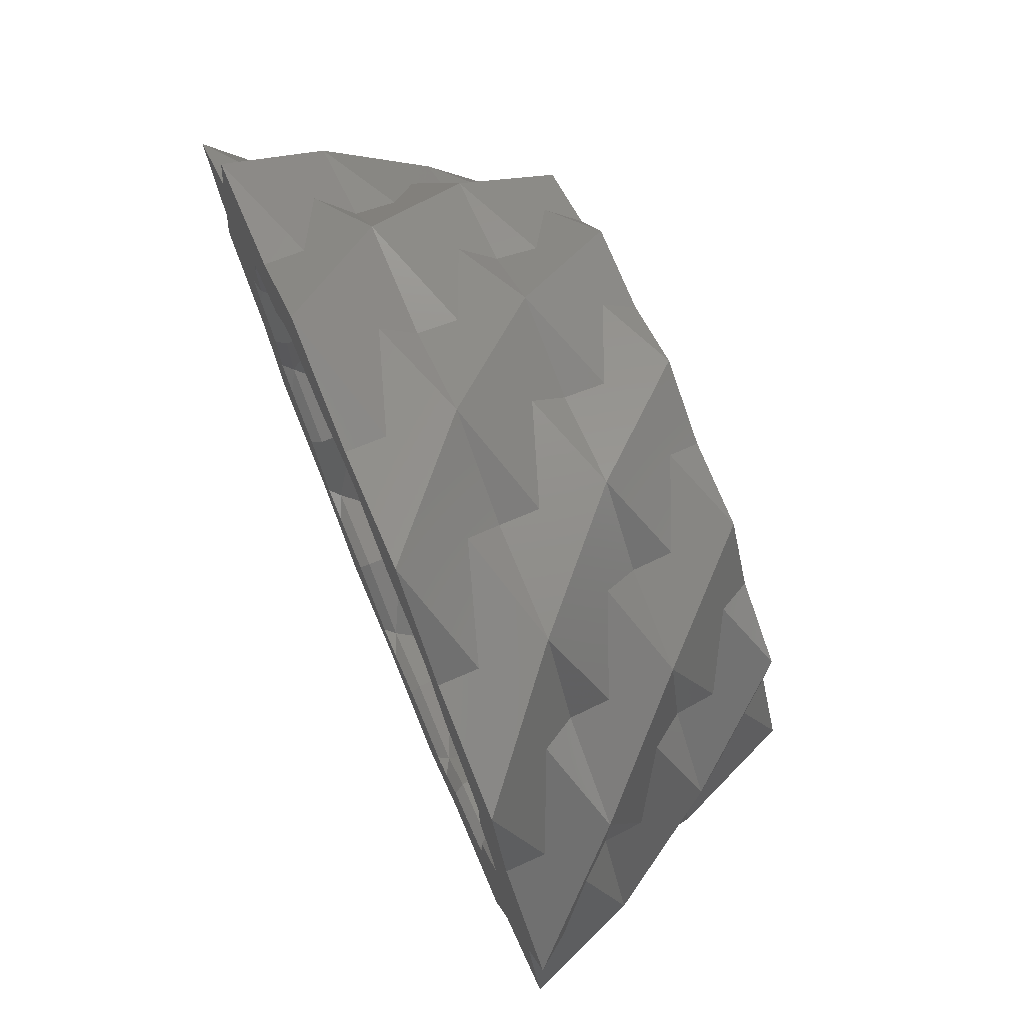
<metadata>
{"format":"stl","ext":"stl","renderer":"f3d","projection":"perspective","resolution":1024,"background":"white","views":[{"elev":74.9,"azim":67.5,"up":"+Y"}]}
</metadata>
<code>
# stl→obj: 484 verts, 784 faces
v 3.481 12.99 0
v -3.481 12.99 0
v 0 15 0
v 7.5 12.99 0
v 9.51 9.51 0
v -9.51 9.51 0
v -7.5 12.99 0
v 12.99 7.5 0
v 12.99 3.481 0
v -12.99 3.481 0
v -12.99 7.5 0
v 15 2.665e-15 0
v 12.99 -3.481 0
v -12.99 -3.481 0
v -15 2.665e-15 0
v 12.99 -7.5 0
v 9.51 -9.51 0
v -9.51 -9.51 0
v -12.99 -7.5 0
v 7.5 -12.99 0
v -7.5 -12.99 0
v 3.481 -12.99 0
v -7.994e-15 -15 0
v -3.481 -12.99 0
v 2.265e-14 -20.17 15
v -7.384 -20.17 15
v -5.823 -21.73 15
v 7.384 -20.17 15
v 5.823 -21.73 15
v 10.09 -17.47 15
v -10.09 -17.47 15
v 15.06 -16.14 15
v -15.06 -16.14 15
v 15.91 -15.91 15
v 15.97 -15.67 15
v 1.273 -15.67 15
v -0.4659 -16.14 15
v -3.807 -14.21 15
v -16.37 -14.21 15
v -15.91 -15.91 15
v 16.37 -14.21 15
v 3.807 -14.21 15
v -6.734 -14.21 15
v -8.473 -13.74 15
v -16.49 -13.74 15
v 16.71 -12.94 15
v 8.939 -12.94 15
v 7.666 -14.21 15
v -10.4 -10.4 15
v -10.95 -10.09 15
v -17.47 -10.09 15
v 17.47 -10.09 15
v 10.95 -10.09 15
v 10.4 -10.4 15
v -12.94 -8.939 15
v -18.62 -8.939 15
v 19.08 -8.473 15
v 13.74 -8.473 15
v -14.21 -7.666 15
v -19.89 -7.666 15
v 20.82 -6.734 15
v 14.21 -6.734 15
v -14.21 -3.807 15
v -15.67 -1.273 15
v -20.51 -1.273 15
v -21.73 -5.823 15
v 21.73 -5.823 15
v 20.3 -0.4659 15
v 16.14 -0.4659 15
v 14.21 -3.807 15
v -16.01 1.399e-14 15
v -20.17 1.399e-14 15
v 20.17 1.399e-14 15
v 16.01 1.399e-14 15
v -16.14 0.4659 15
v -20.3 0.4659 15
v 20.51 1.273 15
v 15.67 1.273 15
v -14.21 3.807 15
v -14.21 6.734 15
v -20.82 6.734 15
v -21.73 5.823 15
v 21.73 5.823 15
v 19.89 7.666 15
v 14.21 7.666 15
v 14.21 3.807 15
v -13.74 8.473 15
v -19.08 8.473 15
v 18.62 8.939 15
v 12.94 8.939 15
v -10.95 10.09 15
v -17.47 10.09 15
v 17.47 10.09 15
v 10.95 10.09 15
v -10.4 10.4 15
v -8.939 12.94 15
v -16.71 12.94 15
v 16.49 13.74 15
v 8.473 13.74 15
v 10.4 10.4 15
v -7.666 14.21 15
v -16.37 14.21 15
v 16.37 14.21 15
v 6.734 14.21 15
v -3.807 14.21 15
v -1.273 15.67 15
v -15.97 15.67 15
v 0.4659 16.14 15
v -15.06 16.14 15
v -15.91 15.91 15
v 15.91 15.91 15
v 15.06 16.14 15
v 3.807 14.21 15
v 10.09 17.47 15
v -10.09 17.47 15
v 7.384 20.17 15
v -7.384 20.17 15
v -1.332e-14 20.17 15
v -5.823 21.73 15
v 5.823 21.73 15
v 7.845 13.59 5
v 7.715 13.36 3.117
v 4.529 16.9 5
v 13.36 7.715 3.117
v 13.08 7.432 0.1144
v 10.39 10.39 1.537
v 13.59 7.845 5
v 16.9 4.529 5
v 3.803 14.19 1.537
v 0.5441 15.23 0.6007
v -7.845 13.59 5
v -7.715 13.36 3.117
v -12.37 12.37 5
v 0 15.43 3.117
v 0.1036 15.04 0.1144
v -3.803 14.19 1.537
v 0 15.69 5
v -10.39 10.39 1.537
v -12.72 9.65 2.205
v -15.69 -1.998e-15 5
v -15.43 -8.66e-15 3.117
v -16.9 -4.529 5
v -13.36 7.715 3.117
v -12.98 7.612 0.1144
v -14.19 3.803 1.537
v -13.59 7.845 5
v -14.19 -3.803 1.537
v -14.19 -6.587 1.537
v -7.845 -13.59 5
v -7.715 -13.36 3.117
v -4.529 -16.9 5
v -13.36 -7.715 3.117
v -13.08 -7.432 0.1144
v -10.39 -10.39 1.537
v -13.59 -7.845 5
v -0.5441 -15.23 0.6007
v -3.803 -14.19 1.537
v 7.845 -13.59 5
v 7.715 -13.36 3.117
v 12.37 -12.37 5
v 1.332e-15 -15.43 3.117
v -0.1036 -15.04 0.1144
v 3.803 -14.19 1.537
v 1.332e-15 -15.69 5
v 12.72 -9.65 2.205
v 10.39 -10.39 1.537
v 15.69 -7.994e-15 5
v 15.43 -4.663e-15 3.117
v 13.36 -7.715 3.117
v 12.98 -7.612 0.1144
v 14.19 -3.803 1.537
v 13.59 -7.845 5
v 14.19 6.587 1.537
v 14.19 3.803 1.537
v -4.641 17.32 10
v -4.6 17.17 8.142
v -10 17.32 10
v 10 17.32 10
v 7.967 17.17 8.142
v 4.6 17.17 8.142
v 4.641 17.32 10
v 6.661e-15 17.03 6.559
v -17.32 4.641 10
v -17.17 4.6 8.142
v -20 -5.329e-15 10
v -12.57 12.57 8.142
v -12.34 12.44 5.064
v -14.75 8.517 6.559
v -12.68 12.68 10
v -12.68 -12.68 10
v -12.57 -12.57 8.142
v -10 -17.32 10
v -17.17 -4.6 8.142
v -16.94 -4.471 5.064
v -14.75 -8.517 6.559
v -17.32 -4.641 10
v 5.329e-15 -17.03 6.559
v -4.6 -17.17 8.142
v -7.967 -17.17 8.142
v -4.641 -17.32 10
v 10 -17.32 10
v 4.641 -17.32 10
v 4.6 -17.17 8.142
v 17.32 -4.641 10
v 17.17 -4.6 8.142
v 20 -5.329e-15 10
v 12.57 -12.57 8.142
v 12.34 -12.44 5.064
v 14.75 -8.517 6.559
v 12.68 -12.68 10
v 12.68 12.68 10
v 12.57 12.57 8.142
v 17.17 4.6 8.142
v 16.94 4.471 5.064
v 14.75 8.517 6.559
v 17.32 4.641 10
v 7.52 17.13 7.733
v 8.517 14.75 6.559
v -8.517 14.75 6.559
v -11.45 14.3 6.947
v -17.03 5.329e-15 6.559
v -17.58 -3.543 6.089
v -8.517 -14.75 6.559
v -7.52 -17.13 7.733
v 11.45 -14.3 6.947
v 8.517 -14.75 6.559
v 17.58 3.543 6.089
v 17.03 -3.331e-16 6.559
v 12.87 16.64 12.42
v 13.7 13.7 11.58
v 18.71 5.014 11.58
v 17.42 10.05 13.16
v 3.997e-15 20.11 13.16
v 10.05 17.42 13.16
v 10.03 17.31 10.02
v 5.014 18.71 11.58
v -5.014 18.71 11.58
v -8.684 18.71 11.58
v -17.42 10.05 13.16
v -10.05 17.42 13.16
v -9.981 17.34 10.02
v -13.7 13.7 11.58
v -18.71 5.014 11.58
v -20.07 0.2256 10.19
v -17.42 -10.05 13.16
v -20.11 1.665e-14 13.16
v -20.01 0.02712 10.02
v -18.71 -5.014 11.58
v -13.7 -13.7 11.58
v -12.87 -16.64 12.42
v 1.465e-14 -20.11 13.16
v -10.05 -17.42 13.16
v -10.03 -17.31 10.02
v -5.014 -18.71 11.58
v 8.684 -18.71 11.58
v 5.014 -18.71 11.58
v 17.42 -10.05 13.16
v 10.05 -17.42 13.16
v 9.981 -17.34 10.02
v 13.7 -13.7 11.58
v 20.07 -0.2256 10.19
v 18.71 -5.014 11.58
v 20.11 -1.998e-15 13.16
v 20.01 -0.02712 10.02
v 12.37 12.37 5
v 15.04 -0.1036 0.1144
v 16.9 -4.529 5
v 9.65 12.72 2.205
v -4.529 16.9 5
v 7.612 12.98 0.1144
v -6.587 14.19 1.537
v -16.9 4.529 5
v -7.432 13.08 0.1144
v -15.23 0.5441 0.6007
v -12.37 -12.37 5
v -15.04 0.1036 0.1144
v -9.65 -12.72 2.205
v 4.529 -16.9 5
v -7.612 -12.98 0.1144
v 6.587 -14.19 1.537
v 7.432 -13.08 0.1144
v 15.23 -0.5441 0.6007
v -5.329e-15 20 10
v 12.44 12.34 5.064
v 17.32 10 10
v -17.32 10 10
v -4.471 16.94 5.064
v -17.32 -10 10
v -17.17 7.967 8.142
v 9.326e-15 -20 10
v -12.44 -12.34 5.064
v 17.32 -10 10
v 4.471 -16.94 5.064
v 17.17 -7.967 8.142
v 14.3 11.45 6.947
v -3.543 17.58 6.089
v -17.13 7.52 7.733
v -14.3 -11.45 6.947
v 3.543 -17.58 6.089
v 17.13 -7.52 7.733
v 17.31 -10.03 10.02
v 18.71 8.684 11.58
v 17.34 9.981 10.02
v 0.2256 20.07 10.19
v 0.02712 20.01 10.02
v -16.64 12.87 12.42
v -17.31 10.03 10.02
v -18.71 -8.684 11.58
v -17.34 -9.981 10.02
v -0.2256 -20.07 10.19
v -0.02712 -20.01 10.02
v 16.64 -12.87 12.42
v 2.785 -10.39 4.5
v -2.785 -10.39 4.5
v -9.326e-15 -12 4.5
v 6 -10.39 4.5
v 7.608 -7.608 4.5
v -7.608 -7.608 4.5
v -6 -10.39 4.5
v 10.39 -6 4.5
v 10.39 -2.785 4.5
v -10.39 -2.785 4.5
v -10.39 -6 4.5
v 12 -1.332e-15 4.5
v 10.39 2.785 4.5
v -10.39 2.785 4.5
v -12 -1.332e-15 4.5
v 10.39 6 4.5
v 7.608 7.608 4.5
v -7.608 7.608 4.5
v -10.39 6 4.5
v 6 10.39 4.5
v -6 10.39 4.5
v 2.785 10.39 4.5
v 0 12 4.5
v -2.785 10.39 4.5
v 13.86 -8 14.5
v 13.86 -3.713 14.5
v 13.86 8 14.5
v 13.86 3.713 14.5
v -2.665e-15 16 14.5
v -13.86 8 14.5
v -13.86 -8 14.5
v 2.665e-15 -16 14.5
v 10.87 6.276 9.5
v 10.69 6.172 7.617
v 10.46 5.946 4.614
v 13.52 3.623 9.5
v 8.312 8.312 6.037
v 6.276 10.87 9.5
v 3.623 13.52 9.5
v 6.172 10.69 7.617
v 3.042 11.35 6.037
v 0.6354 12.27 5.377
v 8.66e-15 12.55 9.5
v 9.326e-15 12.34 7.617
v 0.08289 12.03 4.614
v -3.042 11.35 6.037
v -6.276 10.87 9.5
v -9.899 9.899 9.5
v -6.172 10.69 7.617
v -8.312 8.312 6.037
v -10.19 7.6 6.551
v -10.87 6.276 9.5
v -10.69 6.172 7.617
v -10.38 6.089 4.614
v -11.35 3.042 6.037
v -12.55 -0 9.5
v -13.52 -3.623 9.5
v -12.34 6.661e-16 7.617
v -11.35 -3.042 6.037
v -11.35 -5.27 6.037
v -10.87 -6.276 9.5
v -10.69 -6.172 7.617
v -10.46 -5.946 4.614
v -8.312 -8.312 6.037
v -6.276 -10.87 9.5
v -3.623 -13.52 9.5
v -6.172 -10.69 7.617
v -0.6354 -12.27 5.377
v -3.042 -11.35 6.037
v -9.326e-15 -12.55 9.5
v -9.326e-15 -12.34 7.617
v -0.08289 -12.03 4.614
v 3.042 -11.35 6.037
v 6.276 -10.87 9.5
v 9.899 -9.899 9.5
v 6.172 -10.69 7.617
v 10.19 -7.6 6.551
v 8.312 -8.312 6.037
v 10.87 -6.276 9.5
v 10.69 -6.172 7.617
v 10.38 -6.089 4.614
v 11.35 -3.042 6.037
v 12.55 -2.665e-15 9.5
v 12.34 -2.665e-15 7.617
v 11.35 5.27 6.037
v 11.35 3.042 6.037
v 6.373 13.73 12.64
v 3.68 13.73 12.64
v 1.998e-14 13.63 11.06
v -3.713 13.86 14.5
v -8 13.86 14.5
v -3.68 13.73 12.64
v 8 13.86 14.5
v 3.713 13.86 14.5
v -10.14 10.14 14.5
v -10.05 10.05 12.64
v -9.875 9.95 9.564
v -11.8 6.813 11.06
v -13.86 3.713 14.5
v -16 3.997e-15 14.5
v -13.73 3.68 12.64
v -13.86 -3.713 14.5
v -13.73 -3.68 12.64
v -13.55 -3.577 9.564
v -11.8 -6.813 11.06
v -10.14 -10.14 14.5
v -8 -13.86 14.5
v -10.05 -10.05 12.64
v -3.713 -13.86 14.5
v -3.68 -13.73 12.64
v -6.373 -13.73 12.64
v 8 -13.86 14.5
v 3.68 -13.73 12.64
v 3.713 -13.86 14.5
v -3.197e-14 -13.63 11.06
v 10.14 -10.14 14.5
v 10.05 -10.05 12.64
v 9.875 -9.95 9.564
v 11.8 -6.813 11.06
v 16 -0 14.5
v 13.73 -3.68 12.64
v 13.73 3.68 12.64
v 13.55 3.577 9.564
v 11.8 6.813 11.06
v 10.14 10.14 14.5
v 10.05 10.05 12.64
v 6.813 11.8 11.06
v 6.079 11.07 9.5
v 8.304 13.29 14.22
v -6.813 11.8 11.06
v -9.194 11.37 11.36
v -13.63 -9.992e-16 11.06
v -14.12 -2.743 10.72
v -6.813 -11.8 11.06
v -6.079 -11.07 9.5
v -8.304 -13.29 14.22
v 9.194 -11.37 11.36
v 6.813 -11.8 11.06
v 14.12 2.743 10.72
v 13.63 -1.649e-14 11.06
v 12.03 -0.08289 4.614
v 13.52 -3.623 9.5
v 9.899 9.899 9.5
v 7.6 10.19 6.551
v 6.089 10.38 4.614
v -3.623 13.52 9.5
v -5.27 11.35 6.037
v -5.946 10.46 4.614
v -13.52 3.623 9.5
v -12.27 0.6354 5.377
v -12.03 0.08289 4.614
v -9.899 -9.899 9.5
v -7.6 -10.19 6.551
v -6.089 -10.38 4.614
v 3.623 -13.52 9.5
v 5.27 -11.35 6.037
v 5.946 -10.46 4.614
v 12.27 -0.6354 5.377
v 9.95 9.875 9.564
v -3.577 13.55 9.564
v -13.73 6.373 12.64
v -9.95 -9.875 9.564
v 3.577 -13.55 9.564
v 13.73 -6.373 12.64
v 11.37 9.194 11.36
v -2.743 14.12 10.72
v -11.07 6.079 9.5
v -13.29 8.304 14.22
v -11.37 -9.194 11.36
v 2.743 -14.12 10.72
v 11.07 -6.079 9.5
v 13.29 -8.304 14.22
f 1 2 3
f 4 5 6
f 4 6 7
f 5 8 9
f 5 9 10
f 5 10 11
f 5 11 6
f 9 12 13
f 9 13 14
f 9 14 15
f 9 15 10
f 13 16 17
f 13 17 18
f 13 18 19
f 13 19 14
f 17 20 21
f 17 21 18
f 22 23 24
f 25 26 27
f 28 25 29
f 28 30 31
f 28 31 26
f 30 32 33
f 30 33 31
f 32 34 35
f 32 35 36
f 32 36 37
f 37 38 39
f 37 39 40
f 37 40 33
f 35 41 42
f 35 42 36
f 43 44 45
f 43 45 39
f 41 46 47
f 41 47 48
f 44 49 50
f 44 50 51
f 44 51 45
f 46 52 53
f 46 53 54
f 46 54 47
f 50 55 56
f 50 56 51
f 52 57 58
f 52 58 53
f 55 59 60
f 55 60 56
f 57 61 62
f 57 62 58
f 59 63 64
f 59 64 65
f 59 65 66
f 59 66 60
f 61 67 68
f 61 68 69
f 61 69 70
f 61 70 62
f 64 71 72
f 64 72 65
f 68 73 74
f 68 74 69
f 71 75 76
f 71 76 72
f 73 77 78
f 73 78 74
f 75 79 80
f 75 80 81
f 75 81 82
f 75 82 76
f 77 83 84
f 77 84 85
f 77 85 86
f 77 86 78
f 80 87 88
f 80 88 81
f 84 89 90
f 84 90 85
f 87 91 92
f 87 92 88
f 89 93 94
f 89 94 90
f 91 95 96
f 91 96 97
f 91 97 92
f 93 98 99
f 93 99 100
f 93 100 94
f 96 101 102
f 96 102 97
f 98 103 104
f 98 104 99
f 105 106 107
f 105 107 102
f 106 108 109
f 106 109 110
f 106 110 107
f 103 111 112
f 103 112 108
f 103 108 113
f 112 114 115
f 112 115 109
f 114 116 117
f 114 117 115
f 118 119 117
f 116 120 118
f 121 122 123
f 124 125 8
f 124 8 126
f 124 127 128
f 124 128 125
f 122 129 130
f 122 130 123
f 129 1 3
f 129 3 130
f 8 5 126
f 131 132 133
f 134 135 3
f 134 3 136
f 134 137 123
f 134 123 135
f 3 2 136
f 132 138 139
f 132 139 133
f 138 6 11
f 138 11 139
f 140 141 142
f 143 144 11
f 143 11 145
f 143 146 133
f 143 133 144
f 141 147 148
f 141 148 142
f 147 14 19
f 147 19 148
f 11 10 145
f 149 150 151
f 152 153 19
f 152 19 154
f 152 155 142
f 152 142 153
f 18 154 19
f 23 156 157
f 23 157 24
f 156 151 150
f 156 150 157
f 158 159 160
f 161 162 23
f 161 23 163
f 161 164 151
f 161 151 162
f 165 166 17
f 165 17 16
f 163 23 22
f 165 160 159
f 165 159 166
f 167 168 128
f 169 170 16
f 169 16 171
f 169 172 160
f 169 160 170
f 13 171 16
f 8 173 174
f 8 174 9
f 173 128 168
f 173 168 174
f 175 176 177
f 178 179 180
f 178 180 181
f 179 123 182
f 179 182 180
f 183 184 185
f 186 187 133
f 186 133 188
f 186 189 177
f 186 177 187
f 190 191 192
f 193 194 142
f 193 142 195
f 193 196 185
f 193 185 194
f 197 198 199
f 197 199 151
f 198 200 192
f 198 192 199
f 201 202 203
f 204 205 206
f 207 208 160
f 207 160 209
f 207 210 201
f 207 201 208
f 211 212 178
f 213 214 128
f 213 128 215
f 213 216 206
f 213 206 214
f 217 218 121
f 217 121 123
f 217 178 212
f 217 212 218
f 215 128 127
f 176 219 220
f 176 220 177
f 123 137 182
f 219 131 133
f 219 133 220
f 184 221 222
f 184 222 185
f 221 140 142
f 221 142 222
f 133 146 188
f 155 195 142
f 223 224 192
f 223 192 191
f 223 149 151
f 223 151 224
f 225 226 158
f 225 158 160
f 197 151 164
f 225 201 203
f 225 203 226
f 172 209 160
f 128 227 228
f 128 228 167
f 227 206 205
f 227 205 228
f 229 230 211
f 229 211 178
f 231 206 216
f 229 111 232
f 229 232 230
f 118 233 119
f 234 235 178
f 234 178 236
f 234 114 111
f 234 111 235
f 233 237 238
f 233 238 119
f 237 175 177
f 237 177 238
f 178 181 236
f 92 239 82
f 240 241 177
f 240 177 242
f 240 115 119
f 240 119 241
f 239 243 244
f 239 244 82
f 243 183 185
f 243 185 244
f 177 189 242
f 51 245 40
f 246 247 185
f 246 185 248
f 246 72 82
f 246 82 247
f 185 196 248
f 245 249 250
f 245 250 40
f 249 190 192
f 249 192 250
f 25 251 29
f 252 253 192
f 252 192 254
f 252 31 40
f 252 40 253
f 200 254 192
f 201 255 256
f 201 256 202
f 255 29 251
f 255 251 256
f 52 257 67
f 258 259 201
f 258 201 260
f 258 30 29
f 258 29 259
f 210 260 201
f 206 261 262
f 206 262 204
f 261 67 257
f 261 257 262
f 93 232 111
f 263 264 206
f 263 206 231
f 263 73 67
f 263 67 264
f 127 124 265
f 168 266 12
f 168 12 174
f 168 167 267
f 168 267 266
f 268 126 5
f 268 5 4
f 174 12 9
f 268 265 124
f 268 124 126
f 137 134 269
f 122 270 4
f 122 4 129
f 122 121 265
f 122 265 270
f 134 136 271
f 134 271 269
f 136 2 7
f 136 7 271
f 4 1 129
f 146 143 272
f 132 273 7
f 132 7 138
f 132 131 269
f 132 269 273
f 143 145 274
f 143 274 272
f 145 10 15
f 145 15 274
f 7 6 138
f 155 152 275
f 141 276 15
f 141 15 147
f 141 140 272
f 141 272 276
f 15 14 147
f 152 154 277
f 152 277 275
f 154 18 21
f 154 21 277
f 164 161 278
f 150 279 21
f 150 21 157
f 150 149 275
f 150 275 279
f 24 157 21
f 20 280 163
f 20 163 22
f 280 278 161
f 280 161 163
f 172 169 267
f 159 281 20
f 159 20 166
f 159 158 278
f 159 278 281
f 17 166 20
f 12 282 171
f 12 171 13
f 282 267 169
f 282 169 171
f 181 180 283
f 212 284 265
f 212 265 218
f 212 211 285
f 212 285 284
f 189 186 286
f 176 287 269
f 176 269 219
f 176 175 283
f 176 283 287
f 196 193 288
f 286 289 184
f 286 184 183
f 289 272 221
f 289 221 184
f 200 198 290
f 191 291 275
f 191 275 223
f 191 190 288
f 191 288 291
f 210 207 292
f 203 293 278
f 203 278 226
f 203 202 290
f 203 290 293
f 228 205 294
f 228 294 267
f 205 204 292
f 205 292 294
f 285 216 213
f 295 215 127
f 295 127 265
f 228 267 167
f 295 285 213
f 295 213 215
f 180 182 296
f 180 296 283
f 182 137 269
f 182 269 296
f 265 121 218
f 131 219 269
f 188 297 286
f 188 286 186
f 188 146 272
f 188 272 297
f 193 195 298
f 193 298 288
f 272 140 221
f 195 155 275
f 195 275 298
f 149 223 275
f 278 299 197
f 278 197 164
f 299 290 198
f 299 198 197
f 300 209 172
f 300 172 267
f 300 292 207
f 300 207 209
f 226 278 158
f 73 263 83
f 257 301 292
f 257 292 262
f 257 52 34
f 257 34 301
f 204 262 292
f 285 302 231
f 285 231 216
f 302 83 263
f 302 263 231
f 114 234 120
f 232 303 285
f 232 285 230
f 232 93 83
f 232 83 303
f 234 236 304
f 234 304 120
f 236 181 283
f 236 283 304
f 285 211 230
f 115 240 110
f 233 305 283
f 233 283 237
f 233 118 120
f 233 120 305
f 283 175 237
f 240 242 306
f 240 306 110
f 242 189 286
f 242 286 306
f 72 246 66
f 239 307 286
f 239 286 243
f 239 92 110
f 239 110 307
f 246 248 308
f 246 308 66
f 248 196 288
f 248 288 308
f 286 183 243
f 31 252 27
f 245 309 288
f 245 288 249
f 245 51 66
f 245 66 309
f 190 249 288
f 290 310 254
f 290 254 200
f 310 27 252
f 310 252 254
f 30 258 34
f 251 311 290
f 251 290 256
f 251 25 27
f 251 27 311
f 312 260 210
f 312 210 292
f 256 290 202
f 312 34 258
f 312 258 260
f 313 314 315
f 316 317 318
f 316 318 319
f 317 320 321
f 317 321 322
f 317 322 323
f 317 323 318
f 321 324 325
f 321 325 326
f 321 326 327
f 321 327 322
f 325 328 329
f 325 329 330
f 325 330 331
f 325 331 326
f 329 332 333
f 329 333 330
f 334 335 336
f 62 337 58
f 70 338 337
f 70 337 62
f 85 339 340
f 85 340 86
f 90 339 85
f 106 341 108
f 80 342 87
f 55 343 59
f 36 344 37
f 345 346 347
f 345 347 348
f 346 349 328
f 346 328 347
f 350 351 352
f 349 329 328
f 353 354 335
f 353 335 334
f 353 352 351
f 353 351 354
f 355 356 357
f 355 357 351
f 356 358 335
f 356 335 357
f 359 360 361
f 330 362 363
f 330 363 331
f 335 358 336
f 362 361 360
f 362 360 363
f 364 365 366
f 364 366 360
f 365 367 331
f 365 331 366
f 368 369 370
f 322 371 372
f 322 372 323
f 331 367 326
f 371 370 369
f 371 369 372
f 373 374 375
f 373 375 369
f 374 376 323
f 374 323 375
f 377 378 379
f 380 381 379
f 380 379 378
f 380 315 314
f 380 314 381
f 318 323 376
f 382 383 384
f 382 384 378
f 383 385 315
f 383 315 384
f 386 387 388
f 389 390 388
f 389 388 387
f 313 315 385
f 389 320 317
f 389 317 390
f 391 392 393
f 391 393 387
f 392 394 320
f 392 320 393
f 395 348 396
f 397 398 396
f 397 396 348
f 321 320 394
f 397 328 325
f 397 325 398
f 399 400 401
f 399 401 351
f 402 403 404
f 399 405 406
f 399 406 400
f 407 408 409
f 407 409 403
f 408 410 360
f 408 360 409
f 411 412 413
f 414 415 416
f 414 416 412
f 415 417 369
f 415 369 416
f 418 419 420
f 421 422 423
f 421 423 419
f 424 425 426
f 422 427 378
f 422 378 423
f 428 429 430
f 428 430 424
f 429 431 387
f 429 387 430
f 338 432 433
f 340 434 435
f 340 435 432
f 434 436 348
f 434 348 435
f 437 405 438
f 436 345 348
f 439 440 350
f 441 439 438
f 441 405 351
f 441 351 440
f 359 442 443
f 359 443 360
f 351 401 355
f 442 404 403
f 442 403 443
f 410 364 360
f 444 445 369
f 444 369 368
f 444 413 412
f 444 412 445
f 417 373 369
f 446 447 377
f 448 446 420
f 448 419 378
f 448 378 447
f 449 450 425
f 449 425 424
f 382 378 427
f 449 387 386
f 449 386 450
f 451 452 433
f 451 433 432
f 451 348 395
f 451 395 452
f 391 387 431
f 78 432 69
f 86 340 432
f 86 432 78
f 99 405 437
f 99 437 100
f 104 405 99
f 402 105 101
f 402 101 403
f 405 104 113
f 405 113 406
f 96 403 101
f 96 95 407
f 96 407 403
f 79 75 412
f 79 412 411
f 64 412 75
f 418 49 44
f 418 44 419
f 412 64 63
f 412 63 414
f 43 419 44
f 38 421 419
f 38 419 43
f 48 424 426
f 48 426 42
f 47 424 48
f 432 338 70
f 432 70 69
f 428 424 47
f 428 47 54
f 395 396 453
f 395 453 454
f 396 398 324
f 396 324 453
f 345 455 346
f 456 349 346
f 456 346 455
f 325 324 398
f 456 332 329
f 456 329 349
f 350 352 457
f 350 457 455
f 352 353 332
f 352 332 457
f 355 458 356
f 336 358 459
f 336 459 333
f 332 353 334
f 358 356 458
f 358 458 459
f 359 361 460
f 359 460 458
f 361 362 333
f 361 333 460
f 364 461 365
f 362 330 333
f 367 462 327
f 367 327 326
f 367 365 461
f 367 461 462
f 368 370 463
f 368 463 461
f 370 371 327
f 370 327 463
f 373 464 374
f 318 376 465
f 318 465 319
f 327 371 322
f 376 374 464
f 376 464 465
f 377 379 466
f 377 466 464
f 379 381 319
f 379 319 466
f 382 467 383
f 468 385 383
f 468 383 467
f 314 319 381
f 468 316 313
f 468 313 385
f 386 388 469
f 386 469 467
f 388 390 316
f 388 316 469
f 391 454 392
f 470 394 392
f 470 392 454
f 470 324 321
f 470 321 394
f 317 316 390
f 437 438 471
f 437 471 339
f 438 439 455
f 438 455 471
f 406 341 400
f 402 404 472
f 402 472 341
f 404 442 458
f 404 458 472
f 407 342 408
f 473 413 444
f 473 444 461
f 414 343 415
f 473 342 411
f 473 411 413
f 418 420 474
f 418 474 343
f 420 446 464
f 420 464 474
f 421 344 422
f 426 425 475
f 426 475 344
f 425 450 467
f 425 467 475
f 428 337 429
f 90 100 437
f 90 437 339
f 113 108 341
f 113 341 406
f 407 95 87
f 407 87 342
f 341 106 105
f 341 105 402
f 414 63 59
f 414 59 343
f 342 80 79
f 342 79 411
f 344 421 38
f 344 38 37
f 418 343 55
f 418 55 49
f 42 426 344
f 42 344 36
f 58 337 428
f 58 428 54
f 338 433 476
f 338 476 337
f 339 434 340
f 433 452 454
f 433 454 476
f 477 436 434
f 477 434 339
f 395 454 452
f 477 455 345
f 477 345 436
f 439 350 455
f 401 478 458
f 401 458 355
f 401 400 341
f 401 341 478
f 442 359 458
f 410 479 364
f 480 410 408
f 480 342 461
f 480 461 479
f 373 417 481
f 373 481 464
f 461 444 368
f 417 415 343
f 417 343 481
f 482 427 422
f 482 422 344
f 482 467 382
f 482 382 427
f 377 464 446
f 450 386 467
f 431 483 391
f 484 431 429
f 484 337 454
f 484 454 483

</code>
